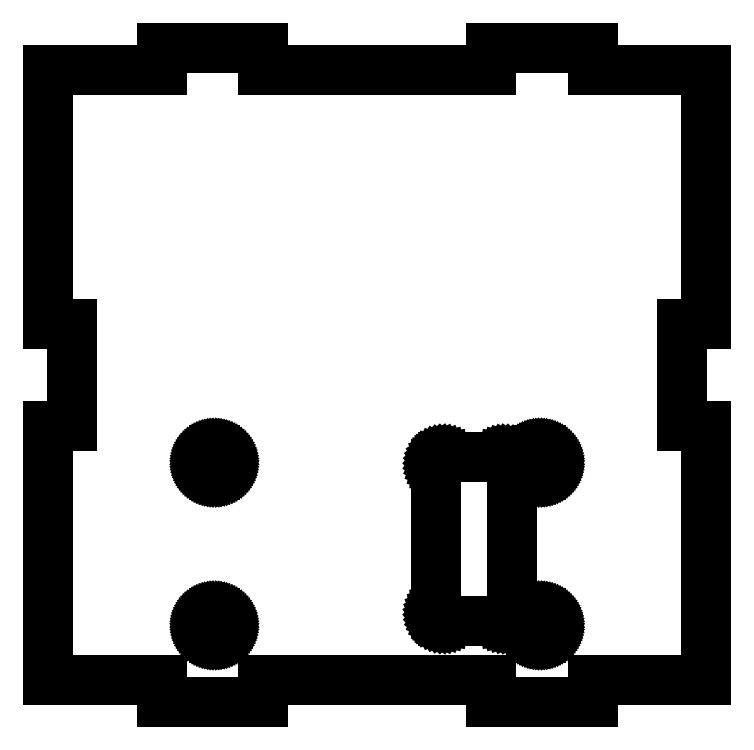
<metadata>
{"format":"dxf","ext":"dxf","renderer":"ezdxf+matplotlib","layout":"modelspace","background":"white","min_lineweight":24,"dpi":150}
</metadata>
<code>
0
SECTION
2
ENTITIES
0
LINE
8
0
10
-41.1
20
-38.1
30
0
11
-41.1
21
-6.35
31
0
0
LINE
8
0
10
-41.1
20
-6.35
30
0
11
-38.1
21
-6.35
31
0
0
LINE
8
0
10
-38.1
20
-6.35
30
0
11
-38.1
21
6.35
31
0
0
LINE
8
0
10
-38.1
20
6.35
30
0
11
-41.1
21
6.35
31
0
0
LINE
8
0
10
-41.1
20
6.35
30
0
11
-41.1
21
38.1
31
0
0
LINE
8
0
10
-41.1
20
38.1
30
0
11
-26.9
21
38.1
31
0
0
LINE
8
0
10
-26.9
20
38.1
30
0
11
-26.9
21
40.85
31
0
0
LINE
8
0
10
-26.9
20
40.85
30
0
11
-14.2
21
40.85
31
0
0
LINE
8
0
10
-14.2
20
40.85
30
0
11
-14.2
21
38.1
31
0
0
LINE
8
0
10
-14.2
20
38.1
30
0
11
14.2
21
38.1
31
0
0
LINE
8
0
10
14.2
20
38.1
30
0
11
14.2
21
40.85
31
0
0
LINE
8
0
10
14.2
20
40.85
30
0
11
26.9
21
40.85
31
0
0
LINE
8
0
10
26.9
20
40.85
30
0
11
26.9
21
38.1
31
0
0
LINE
8
0
10
26.9
20
38.1
30
0
11
41.1
21
38.1
31
0
0
LINE
8
0
10
41.1
20
38.1
30
0
11
41.1
21
6.35
31
0
0
LINE
8
0
10
41.1
20
6.35
30
0
11
38.1
21
6.35
31
0
0
LINE
8
0
10
38.1
20
6.35
30
0
11
38.1
21
-6.35
31
0
0
LINE
8
0
10
38.1
20
-6.35
30
0
11
41.1
21
-6.35
31
0
0
LINE
8
0
10
41.1
20
-6.35
30
0
11
41.1
21
-38.1
31
0
0
LINE
8
0
10
41.1
20
-38.1
30
0
11
26.9
21
-38.1
31
0
0
LINE
8
0
10
26.9
20
-38.1
30
0
11
26.9
21
-40.85
31
0
0
LINE
8
0
10
26.9
20
-40.85
30
0
11
14.2
21
-40.85
31
0
0
LINE
8
0
10
14.2
20
-40.85
30
0
11
14.2
21
-38.1
31
0
0
LINE
8
0
10
14.2
20
-38.1
30
0
11
-14.2
21
-38.1
31
0
0
LINE
8
0
10
-14.2
20
-38.1
30
0
11
-14.2
21
-40.85
31
0
0
LINE
8
0
10
-14.2
20
-40.85
30
0
11
-26.9
21
-40.85
31
0
0
LINE
8
0
10
-26.9
20
-40.85
30
0
11
-26.9
21
-38.1
31
0
0
LINE
8
0
10
-26.9
20
-38.1
30
0
11
-41.1
21
-38.1
31
0
0
LINE
8
0
10
-21.84
20
-31.26
30
0
11
-21.83
21
-31.07
31
0
0
LINE
8
0
10
-21.83
20
-31.07
30
0
11
-21.8
21
-30.88
31
0
0
LINE
8
0
10
-21.8
20
-30.88
30
0
11
-21.74
21
-30.7
31
0
0
LINE
8
0
10
-21.74
20
-30.7
30
0
11
-21.66
21
-30.53
31
0
0
LINE
8
0
10
-21.66
20
-30.53
30
0
11
-21.55
21
-30.36
31
0
0
LINE
8
0
10
-21.55
20
-30.36
30
0
11
-21.43
21
-30.22
31
0
0
LINE
8
0
10
-21.43
20
-30.22
30
0
11
-21.29
21
-30.09
31
0
0
LINE
8
0
10
-21.29
20
-30.09
30
0
11
-21.14
21
-29.97
31
0
0
LINE
8
0
10
-21.14
20
-29.97
30
0
11
-20.97
21
-29.88
31
0
0
LINE
8
0
10
-20.97
20
-29.88
30
0
11
-20.79
21
-29.81
31
0
0
LINE
8
0
10
-20.79
20
-29.81
30
0
11
-20.61
21
-29.76
31
0
0
LINE
8
0
10
-20.61
20
-29.76
30
0
11
-20.42
21
-29.74
31
0
0
LINE
8
0
10
-20.42
20
-29.74
30
0
11
-20.22
21
-29.74
31
0
0
LINE
8
0
10
-20.22
20
-29.74
30
0
11
-20.03
21
-29.76
31
0
0
LINE
8
0
10
-20.03
20
-29.76
30
0
11
-19.85
21
-29.81
31
0
0
LINE
8
0
10
-19.85
20
-29.81
30
0
11
-19.67
21
-29.88
31
0
0
LINE
8
0
10
-19.67
20
-29.88
30
0
11
-19.5
21
-29.97
31
0
0
LINE
8
0
10
-19.5
20
-29.97
30
0
11
-19.35
21
-30.09
31
0
0
LINE
8
0
10
-19.35
20
-30.09
30
0
11
-19.21
21
-30.22
31
0
0
LINE
8
0
10
-19.21
20
-30.22
30
0
11
-19.09
21
-30.36
31
0
0
LINE
8
0
10
-19.09
20
-30.36
30
0
11
-18.98
21
-30.53
31
0
0
LINE
8
0
10
-18.98
20
-30.53
30
0
11
-18.9
21
-30.7
31
0
0
LINE
8
0
10
-18.9
20
-30.7
30
0
11
-18.84
21
-30.88
31
0
0
LINE
8
0
10
-18.84
20
-30.88
30
0
11
-18.81
21
-31.07
31
0
0
LINE
8
0
10
-18.81
20
-31.07
30
0
11
-18.8
21
-31.26
31
0
0
LINE
8
0
10
-18.8
20
-31.26
30
0
11
-18.81
21
-31.45
31
0
0
LINE
8
0
10
-18.81
20
-31.45
30
0
11
-18.84
21
-31.64
31
0
0
LINE
8
0
10
-18.84
20
-31.64
30
0
11
-18.9
21
-31.82
31
0
0
LINE
8
0
10
-18.9
20
-31.82
30
0
11
-18.98
21
-31.99
31
0
0
LINE
8
0
10
-18.98
20
-31.99
30
0
11
-19.09
21
-32.16
31
0
0
LINE
8
0
10
-19.09
20
-32.16
30
0
11
-19.21
21
-32.3
31
0
0
LINE
8
0
10
-19.21
20
-32.3
30
0
11
-19.35
21
-32.43
31
0
0
LINE
8
0
10
-19.35
20
-32.43
30
0
11
-19.5
21
-32.55
31
0
0
LINE
8
0
10
-19.5
20
-32.55
30
0
11
-19.67
21
-32.64
31
0
0
LINE
8
0
10
-19.67
20
-32.64
30
0
11
-19.85
21
-32.71
31
0
0
LINE
8
0
10
-19.85
20
-32.71
30
0
11
-20.03
21
-32.76
31
0
0
LINE
8
0
10
-20.03
20
-32.76
30
0
11
-20.22
21
-32.78
31
0
0
LINE
8
0
10
-20.22
20
-32.78
30
0
11
-20.42
21
-32.78
31
0
0
LINE
8
0
10
-20.42
20
-32.78
30
0
11
-20.61
21
-32.76
31
0
0
LINE
8
0
10
-20.61
20
-32.76
30
0
11
-20.79
21
-32.71
31
0
0
LINE
8
0
10
-20.79
20
-32.71
30
0
11
-20.97
21
-32.64
31
0
0
LINE
8
0
10
-20.97
20
-32.64
30
0
11
-21.14
21
-32.55
31
0
0
LINE
8
0
10
-21.14
20
-32.55
30
0
11
-21.29
21
-32.43
31
0
0
LINE
8
0
10
-21.29
20
-32.43
30
0
11
-21.43
21
-32.3
31
0
0
LINE
8
0
10
-21.43
20
-32.3
30
0
11
-21.55
21
-32.16
31
0
0
LINE
8
0
10
-21.55
20
-32.16
30
0
11
-21.66
21
-31.99
31
0
0
LINE
8
0
10
-21.66
20
-31.99
30
0
11
-21.74
21
-31.82
31
0
0
LINE
8
0
10
-21.74
20
-31.82
30
0
11
-21.8
21
-31.64
31
0
0
LINE
8
0
10
-21.8
20
-31.64
30
0
11
-21.83
21
-31.45
31
0
0
LINE
8
0
10
-21.83
20
-31.45
30
0
11
-21.84
21
-31.26
31
0
0
LINE
8
0
10
-21.84
20
-10.94
30
0
11
-21.83
21
-10.75
31
0
0
LINE
8
0
10
-21.83
20
-10.75
30
0
11
-21.8
21
-10.56
31
0
0
LINE
8
0
10
-21.8
20
-10.56
30
0
11
-21.74
21
-10.38
31
0
0
LINE
8
0
10
-21.74
20
-10.38
30
0
11
-21.66
21
-10.21
31
0
0
LINE
8
0
10
-21.66
20
-10.21
30
0
11
-21.55
21
-10.04
31
0
0
LINE
8
0
10
-21.55
20
-10.04
30
0
11
-21.43
21
-9.897
31
0
0
LINE
8
0
10
-21.43
20
-9.897
30
0
11
-21.29
21
-9.766
31
0
0
LINE
8
0
10
-21.29
20
-9.766
30
0
11
-21.14
21
-9.653
31
0
0
LINE
8
0
10
-21.14
20
-9.653
30
0
11
-20.97
21
-9.561
31
0
0
LINE
8
0
10
-20.97
20
-9.561
30
0
11
-20.79
21
-9.491
31
0
0
LINE
8
0
10
-20.79
20
-9.491
30
0
11
-20.61
21
-9.443
31
0
0
LINE
8
0
10
-20.61
20
-9.443
30
0
11
-20.42
21
-9.419
31
0
0
LINE
8
0
10
-20.42
20
-9.419
30
0
11
-20.22
21
-9.419
31
0
0
LINE
8
0
10
-20.22
20
-9.419
30
0
11
-20.03
21
-9.443
31
0
0
LINE
8
0
10
-20.03
20
-9.443
30
0
11
-19.85
21
-9.491
31
0
0
LINE
8
0
10
-19.85
20
-9.491
30
0
11
-19.67
21
-9.561
31
0
0
LINE
8
0
10
-19.67
20
-9.561
30
0
11
-19.5
21
-9.653
31
0
0
LINE
8
0
10
-19.5
20
-9.653
30
0
11
-19.35
21
-9.766
31
0
0
LINE
8
0
10
-19.35
20
-9.766
30
0
11
-19.21
21
-9.897
31
0
0
LINE
8
0
10
-19.21
20
-9.897
30
0
11
-19.09
21
-10.04
31
0
0
LINE
8
0
10
-19.09
20
-10.04
30
0
11
-18.98
21
-10.21
31
0
0
LINE
8
0
10
-18.98
20
-10.21
30
0
11
-18.9
21
-10.38
31
0
0
LINE
8
0
10
-18.9
20
-10.38
30
0
11
-18.84
21
-10.56
31
0
0
LINE
8
0
10
-18.84
20
-10.56
30
0
11
-18.81
21
-10.75
31
0
0
LINE
8
0
10
-18.81
20
-10.75
30
0
11
-18.8
21
-10.94
31
0
0
LINE
8
0
10
-18.8
20
-10.94
30
0
11
-18.81
21
-11.13
31
0
0
LINE
8
0
10
-18.81
20
-11.13
30
0
11
-18.84
21
-11.32
31
0
0
LINE
8
0
10
-18.84
20
-11.32
30
0
11
-18.9
21
-11.5
31
0
0
LINE
8
0
10
-18.9
20
-11.5
30
0
11
-18.98
21
-11.67
31
0
0
LINE
8
0
10
-18.98
20
-11.67
30
0
11
-19.09
21
-11.84
31
0
0
LINE
8
0
10
-19.09
20
-11.84
30
0
11
-19.21
21
-11.98
31
0
0
LINE
8
0
10
-19.21
20
-11.98
30
0
11
-19.35
21
-12.11
31
0
0
LINE
8
0
10
-19.35
20
-12.11
30
0
11
-19.5
21
-12.23
31
0
0
LINE
8
0
10
-19.5
20
-12.23
30
0
11
-19.67
21
-12.32
31
0
0
LINE
8
0
10
-19.67
20
-12.32
30
0
11
-19.85
21
-12.39
31
0
0
LINE
8
0
10
-19.85
20
-12.39
30
0
11
-20.03
21
-12.44
31
0
0
LINE
8
0
10
-20.03
20
-12.44
30
0
11
-20.22
21
-12.46
31
0
0
LINE
8
0
10
-20.22
20
-12.46
30
0
11
-20.42
21
-12.46
31
0
0
LINE
8
0
10
-20.42
20
-12.46
30
0
11
-20.61
21
-12.44
31
0
0
LINE
8
0
10
-20.61
20
-12.44
30
0
11
-20.79
21
-12.39
31
0
0
LINE
8
0
10
-20.79
20
-12.39
30
0
11
-20.97
21
-12.32
31
0
0
LINE
8
0
10
-20.97
20
-12.32
30
0
11
-21.14
21
-12.23
31
0
0
LINE
8
0
10
-21.14
20
-12.23
30
0
11
-21.29
21
-12.11
31
0
0
LINE
8
0
10
-21.29
20
-12.11
30
0
11
-21.43
21
-11.98
31
0
0
LINE
8
0
10
-21.43
20
-11.98
30
0
11
-21.55
21
-11.84
31
0
0
LINE
8
0
10
-21.55
20
-11.84
30
0
11
-21.66
21
-11.67
31
0
0
LINE
8
0
10
-21.66
20
-11.67
30
0
11
-21.74
21
-11.5
31
0
0
LINE
8
0
10
-21.74
20
-11.5
30
0
11
-21.8
21
-11.32
31
0
0
LINE
8
0
10
-21.8
20
-11.32
30
0
11
-21.83
21
-11.13
31
0
0
LINE
8
0
10
-21.83
20
-11.13
30
0
11
-21.84
21
-10.94
31
0
0
LINE
8
0
10
7.315
20
-29.71
30
0
11
7.315
21
-11.21
31
0
0
LINE
8
0
10
7.315
20
-11.21
30
0
11
7.323
21
-11.09
31
0
0
LINE
8
0
10
7.323
20
-11.09
30
0
11
7.346
21
-10.97
31
0
0
LINE
8
0
10
7.346
20
-10.97
30
0
11
7.385
21
-10.85
31
0
0
LINE
8
0
10
7.385
20
-10.85
30
0
11
7.439
21
-10.73
31
0
0
LINE
8
0
10
7.439
20
-10.73
30
0
11
7.506
21
-10.63
31
0
0
LINE
8
0
10
7.506
20
-10.63
30
0
11
7.586
21
-10.53
31
0
0
LINE
8
0
10
7.586
20
-10.53
30
0
11
7.678
21
-10.44
31
0
0
LINE
8
0
10
7.678
20
-10.44
30
0
11
7.779
21
-10.37
31
0
0
LINE
8
0
10
7.779
20
-10.37
30
0
11
7.889
21
-10.31
31
0
0
LINE
8
0
10
7.889
20
-10.31
30
0
11
8.006
21
-10.26
31
0
0
LINE
8
0
10
8.006
20
-10.26
30
0
11
8.128
21
-10.23
31
0
0
LINE
8
0
10
8.128
20
-10.23
30
0
11
8.252
21
-10.22
31
0
0
LINE
8
0
10
8.252
20
-10.22
30
0
11
8.315
21
-10.22
31
0
0
LINE
8
0
10
8.315
20
-10.22
30
0
11
8.315
21
-10.21
31
0
0
LINE
8
0
10
8.315
20
-10.21
30
0
11
15.81
21
-10.21
31
0
0
LINE
8
0
10
15.81
20
-10.21
30
0
11
15.81
21
-10.22
31
0
0
LINE
8
0
10
15.81
20
-10.22
30
0
11
15.88
21
-10.22
31
0
0
LINE
8
0
10
15.88
20
-10.22
30
0
11
16
21
-10.23
31
0
0
LINE
8
0
10
16
20
-10.23
30
0
11
16.12
21
-10.26
31
0
0
LINE
8
0
10
16.12
20
-10.26
30
0
11
16.24
21
-10.31
31
0
0
LINE
8
0
10
16.24
20
-10.31
30
0
11
16.35
21
-10.37
31
0
0
LINE
8
0
10
16.35
20
-10.37
30
0
11
16.45
21
-10.44
31
0
0
LINE
8
0
10
16.45
20
-10.44
30
0
11
16.54
21
-10.53
31
0
0
LINE
8
0
10
16.54
20
-10.53
30
0
11
16.62
21
-10.63
31
0
0
LINE
8
0
10
16.62
20
-10.63
30
0
11
16.69
21
-10.73
31
0
0
LINE
8
0
10
16.69
20
-10.73
30
0
11
16.75
21
-10.85
31
0
0
LINE
8
0
10
16.75
20
-10.85
30
0
11
16.78
21
-10.97
31
0
0
LINE
8
0
10
16.78
20
-10.97
30
0
11
16.81
21
-11.09
31
0
0
LINE
8
0
10
16.81
20
-11.09
30
0
11
16.82
21
-11.21
31
0
0
LINE
8
0
10
16.82
20
-11.21
30
0
11
16.82
21
-29.71
31
0
0
LINE
8
0
10
16.82
20
-29.71
30
0
11
16.81
21
-29.84
31
0
0
LINE
8
0
10
16.81
20
-29.84
30
0
11
16.78
21
-29.96
31
0
0
LINE
8
0
10
16.78
20
-29.96
30
0
11
16.75
21
-30.08
31
0
0
LINE
8
0
10
16.75
20
-30.08
30
0
11
16.69
21
-30.2
31
0
0
LINE
8
0
10
16.69
20
-30.2
30
0
11
16.62
21
-30.3
31
0
0
LINE
8
0
10
16.62
20
-30.3
30
0
11
16.54
21
-30.4
31
0
0
LINE
8
0
10
16.54
20
-30.4
30
0
11
16.45
21
-30.49
31
0
0
LINE
8
0
10
16.45
20
-30.49
30
0
11
16.35
21
-30.56
31
0
0
LINE
8
0
10
16.35
20
-30.56
30
0
11
16.24
21
-30.62
31
0
0
LINE
8
0
10
16.24
20
-30.62
30
0
11
16.12
21
-30.67
31
0
0
LINE
8
0
10
16.12
20
-30.67
30
0
11
16
21
-30.7
31
0
0
LINE
8
0
10
16
20
-30.7
30
0
11
15.88
21
-30.71
31
0
0
LINE
8
0
10
15.88
20
-30.71
30
0
11
15.81
21
-30.71
31
0
0
LINE
8
0
10
15.81
20
-30.71
30
0
11
15.81
21
-30.71
31
0
0
LINE
8
0
10
15.81
20
-30.71
30
0
11
8.315
21
-30.71
31
0
0
LINE
8
0
10
8.315
20
-30.71
30
0
11
8.315
21
-30.71
31
0
0
LINE
8
0
10
8.315
20
-30.71
30
0
11
8.252
21
-30.71
31
0
0
LINE
8
0
10
8.252
20
-30.71
30
0
11
8.128
21
-30.7
31
0
0
LINE
8
0
10
8.128
20
-30.7
30
0
11
8.006
21
-30.67
31
0
0
LINE
8
0
10
8.006
20
-30.67
30
0
11
7.889
21
-30.62
31
0
0
LINE
8
0
10
7.889
20
-30.62
30
0
11
7.779
21
-30.56
31
0
0
LINE
8
0
10
7.779
20
-30.56
30
0
11
7.678
21
-30.49
31
0
0
LINE
8
0
10
7.678
20
-30.49
30
0
11
7.586
21
-30.4
31
0
0
LINE
8
0
10
7.586
20
-30.4
30
0
11
7.506
21
-30.3
31
0
0
LINE
8
0
10
7.506
20
-30.3
30
0
11
7.439
21
-30.2
31
0
0
LINE
8
0
10
7.439
20
-30.2
30
0
11
7.385
21
-30.08
31
0
0
LINE
8
0
10
7.385
20
-30.08
30
0
11
7.346
21
-29.96
31
0
0
LINE
8
0
10
7.346
20
-29.96
30
0
11
7.323
21
-29.84
31
0
0
LINE
8
0
10
7.323
20
-29.84
30
0
11
7.315
21
-29.71
31
0
0
LINE
8
0
10
18.8
20
-31.26
30
0
11
18.81
21
-31.07
31
0
0
LINE
8
0
10
18.81
20
-31.07
30
0
11
18.84
21
-30.88
31
0
0
LINE
8
0
10
18.84
20
-30.88
30
0
11
18.9
21
-30.7
31
0
0
LINE
8
0
10
18.9
20
-30.7
30
0
11
18.98
21
-30.53
31
0
0
LINE
8
0
10
18.98
20
-30.53
30
0
11
19.09
21
-30.36
31
0
0
LINE
8
0
10
19.09
20
-30.36
30
0
11
19.21
21
-30.22
31
0
0
LINE
8
0
10
19.21
20
-30.22
30
0
11
19.35
21
-30.09
31
0
0
LINE
8
0
10
19.35
20
-30.09
30
0
11
19.5
21
-29.97
31
0
0
LINE
8
0
10
19.5
20
-29.97
30
0
11
19.67
21
-29.88
31
0
0
LINE
8
0
10
19.67
20
-29.88
30
0
11
19.85
21
-29.81
31
0
0
LINE
8
0
10
19.85
20
-29.81
30
0
11
20.03
21
-29.76
31
0
0
LINE
8
0
10
20.03
20
-29.76
30
0
11
20.22
21
-29.74
31
0
0
LINE
8
0
10
20.22
20
-29.74
30
0
11
20.42
21
-29.74
31
0
0
LINE
8
0
10
20.42
20
-29.74
30
0
11
20.61
21
-29.76
31
0
0
LINE
8
0
10
20.61
20
-29.76
30
0
11
20.79
21
-29.81
31
0
0
LINE
8
0
10
20.79
20
-29.81
30
0
11
20.97
21
-29.88
31
0
0
LINE
8
0
10
20.97
20
-29.88
30
0
11
21.14
21
-29.97
31
0
0
LINE
8
0
10
21.14
20
-29.97
30
0
11
21.29
21
-30.09
31
0
0
LINE
8
0
10
21.29
20
-30.09
30
0
11
21.43
21
-30.22
31
0
0
LINE
8
0
10
21.43
20
-30.22
30
0
11
21.55
21
-30.36
31
0
0
LINE
8
0
10
21.55
20
-30.36
30
0
11
21.66
21
-30.53
31
0
0
LINE
8
0
10
21.66
20
-30.53
30
0
11
21.74
21
-30.7
31
0
0
LINE
8
0
10
21.74
20
-30.7
30
0
11
21.8
21
-30.88
31
0
0
LINE
8
0
10
21.8
20
-30.88
30
0
11
21.83
21
-31.07
31
0
0
LINE
8
0
10
21.83
20
-31.07
30
0
11
21.84
21
-31.26
31
0
0
LINE
8
0
10
21.84
20
-31.26
30
0
11
21.83
21
-31.45
31
0
0
LINE
8
0
10
21.83
20
-31.45
30
0
11
21.8
21
-31.64
31
0
0
LINE
8
0
10
21.8
20
-31.64
30
0
11
21.74
21
-31.82
31
0
0
LINE
8
0
10
21.74
20
-31.82
30
0
11
21.66
21
-31.99
31
0
0
LINE
8
0
10
21.66
20
-31.99
30
0
11
21.55
21
-32.16
31
0
0
LINE
8
0
10
21.55
20
-32.16
30
0
11
21.43
21
-32.3
31
0
0
LINE
8
0
10
21.43
20
-32.3
30
0
11
21.29
21
-32.43
31
0
0
LINE
8
0
10
21.29
20
-32.43
30
0
11
21.14
21
-32.55
31
0
0
LINE
8
0
10
21.14
20
-32.55
30
0
11
20.97
21
-32.64
31
0
0
LINE
8
0
10
20.97
20
-32.64
30
0
11
20.79
21
-32.71
31
0
0
LINE
8
0
10
20.79
20
-32.71
30
0
11
20.61
21
-32.76
31
0
0
LINE
8
0
10
20.61
20
-32.76
30
0
11
20.42
21
-32.78
31
0
0
LINE
8
0
10
20.42
20
-32.78
30
0
11
20.22
21
-32.78
31
0
0
LINE
8
0
10
20.22
20
-32.78
30
0
11
20.03
21
-32.76
31
0
0
LINE
8
0
10
20.03
20
-32.76
30
0
11
19.85
21
-32.71
31
0
0
LINE
8
0
10
19.85
20
-32.71
30
0
11
19.67
21
-32.64
31
0
0
LINE
8
0
10
19.67
20
-32.64
30
0
11
19.5
21
-32.55
31
0
0
LINE
8
0
10
19.5
20
-32.55
30
0
11
19.35
21
-32.43
31
0
0
LINE
8
0
10
19.35
20
-32.43
30
0
11
19.21
21
-32.3
31
0
0
LINE
8
0
10
19.21
20
-32.3
30
0
11
19.09
21
-32.16
31
0
0
LINE
8
0
10
19.09
20
-32.16
30
0
11
18.98
21
-31.99
31
0
0
LINE
8
0
10
18.98
20
-31.99
30
0
11
18.9
21
-31.82
31
0
0
LINE
8
0
10
18.9
20
-31.82
30
0
11
18.84
21
-31.64
31
0
0
LINE
8
0
10
18.84
20
-31.64
30
0
11
18.81
21
-31.45
31
0
0
LINE
8
0
10
18.81
20
-31.45
30
0
11
18.8
21
-31.26
31
0
0
LINE
8
0
10
18.8
20
-10.94
30
0
11
18.81
21
-10.75
31
0
0
LINE
8
0
10
18.81
20
-10.75
30
0
11
18.84
21
-10.56
31
0
0
LINE
8
0
10
18.84
20
-10.56
30
0
11
18.9
21
-10.38
31
0
0
LINE
8
0
10
18.9
20
-10.38
30
0
11
18.98
21
-10.21
31
0
0
LINE
8
0
10
18.98
20
-10.21
30
0
11
19.09
21
-10.04
31
0
0
LINE
8
0
10
19.09
20
-10.04
30
0
11
19.21
21
-9.897
31
0
0
LINE
8
0
10
19.21
20
-9.897
30
0
11
19.35
21
-9.766
31
0
0
LINE
8
0
10
19.35
20
-9.766
30
0
11
19.5
21
-9.653
31
0
0
LINE
8
0
10
19.5
20
-9.653
30
0
11
19.67
21
-9.561
31
0
0
LINE
8
0
10
19.67
20
-9.561
30
0
11
19.85
21
-9.491
31
0
0
LINE
8
0
10
19.85
20
-9.491
30
0
11
20.03
21
-9.443
31
0
0
LINE
8
0
10
20.03
20
-9.443
30
0
11
20.22
21
-9.419
31
0
0
LINE
8
0
10
20.22
20
-9.419
30
0
11
20.42
21
-9.419
31
0
0
LINE
8
0
10
20.42
20
-9.419
30
0
11
20.61
21
-9.443
31
0
0
LINE
8
0
10
20.61
20
-9.443
30
0
11
20.79
21
-9.491
31
0
0
LINE
8
0
10
20.79
20
-9.491
30
0
11
20.97
21
-9.561
31
0
0
LINE
8
0
10
20.97
20
-9.561
30
0
11
21.14
21
-9.653
31
0
0
LINE
8
0
10
21.14
20
-9.653
30
0
11
21.29
21
-9.766
31
0
0
LINE
8
0
10
21.29
20
-9.766
30
0
11
21.43
21
-9.897
31
0
0
LINE
8
0
10
21.43
20
-9.897
30
0
11
21.55
21
-10.04
31
0
0
LINE
8
0
10
21.55
20
-10.04
30
0
11
21.66
21
-10.21
31
0
0
LINE
8
0
10
21.66
20
-10.21
30
0
11
21.74
21
-10.38
31
0
0
LINE
8
0
10
21.74
20
-10.38
30
0
11
21.8
21
-10.56
31
0
0
LINE
8
0
10
21.8
20
-10.56
30
0
11
21.83
21
-10.75
31
0
0
LINE
8
0
10
21.83
20
-10.75
30
0
11
21.84
21
-10.94
31
0
0
LINE
8
0
10
21.84
20
-10.94
30
0
11
21.83
21
-11.13
31
0
0
LINE
8
0
10
21.83
20
-11.13
30
0
11
21.8
21
-11.32
31
0
0
LINE
8
0
10
21.8
20
-11.32
30
0
11
21.74
21
-11.5
31
0
0
LINE
8
0
10
21.74
20
-11.5
30
0
11
21.66
21
-11.67
31
0
0
LINE
8
0
10
21.66
20
-11.67
30
0
11
21.55
21
-11.84
31
0
0
LINE
8
0
10
21.55
20
-11.84
30
0
11
21.43
21
-11.98
31
0
0
LINE
8
0
10
21.43
20
-11.98
30
0
11
21.29
21
-12.11
31
0
0
LINE
8
0
10
21.29
20
-12.11
30
0
11
21.14
21
-12.23
31
0
0
LINE
8
0
10
21.14
20
-12.23
30
0
11
20.97
21
-12.32
31
0
0
LINE
8
0
10
20.97
20
-12.32
30
0
11
20.79
21
-12.39
31
0
0
LINE
8
0
10
20.79
20
-12.39
30
0
11
20.61
21
-12.44
31
0
0
LINE
8
0
10
20.61
20
-12.44
30
0
11
20.42
21
-12.46
31
0
0
LINE
8
0
10
20.42
20
-12.46
30
0
11
20.22
21
-12.46
31
0
0
LINE
8
0
10
20.22
20
-12.46
30
0
11
20.03
21
-12.44
31
0
0
LINE
8
0
10
20.03
20
-12.44
30
0
11
19.85
21
-12.39
31
0
0
LINE
8
0
10
19.85
20
-12.39
30
0
11
19.67
21
-12.32
31
0
0
LINE
8
0
10
19.67
20
-12.32
30
0
11
19.5
21
-12.23
31
0
0
LINE
8
0
10
19.5
20
-12.23
30
0
11
19.35
21
-12.11
31
0
0
LINE
8
0
10
19.35
20
-12.11
30
0
11
19.21
21
-11.98
31
0
0
LINE
8
0
10
19.21
20
-11.98
30
0
11
19.09
21
-11.84
31
0
0
LINE
8
0
10
19.09
20
-11.84
30
0
11
18.98
21
-11.67
31
0
0
LINE
8
0
10
18.98
20
-11.67
30
0
11
18.9
21
-11.5
31
0
0
LINE
8
0
10
18.9
20
-11.5
30
0
11
18.84
21
-11.32
31
0
0
LINE
8
0
10
18.84
20
-11.32
30
0
11
18.81
21
-11.13
31
0
0
LINE
8
0
10
18.81
20
-11.13
30
0
11
18.8
21
-10.94
31
0
0
ENDSEC
0
EOF

</code>
